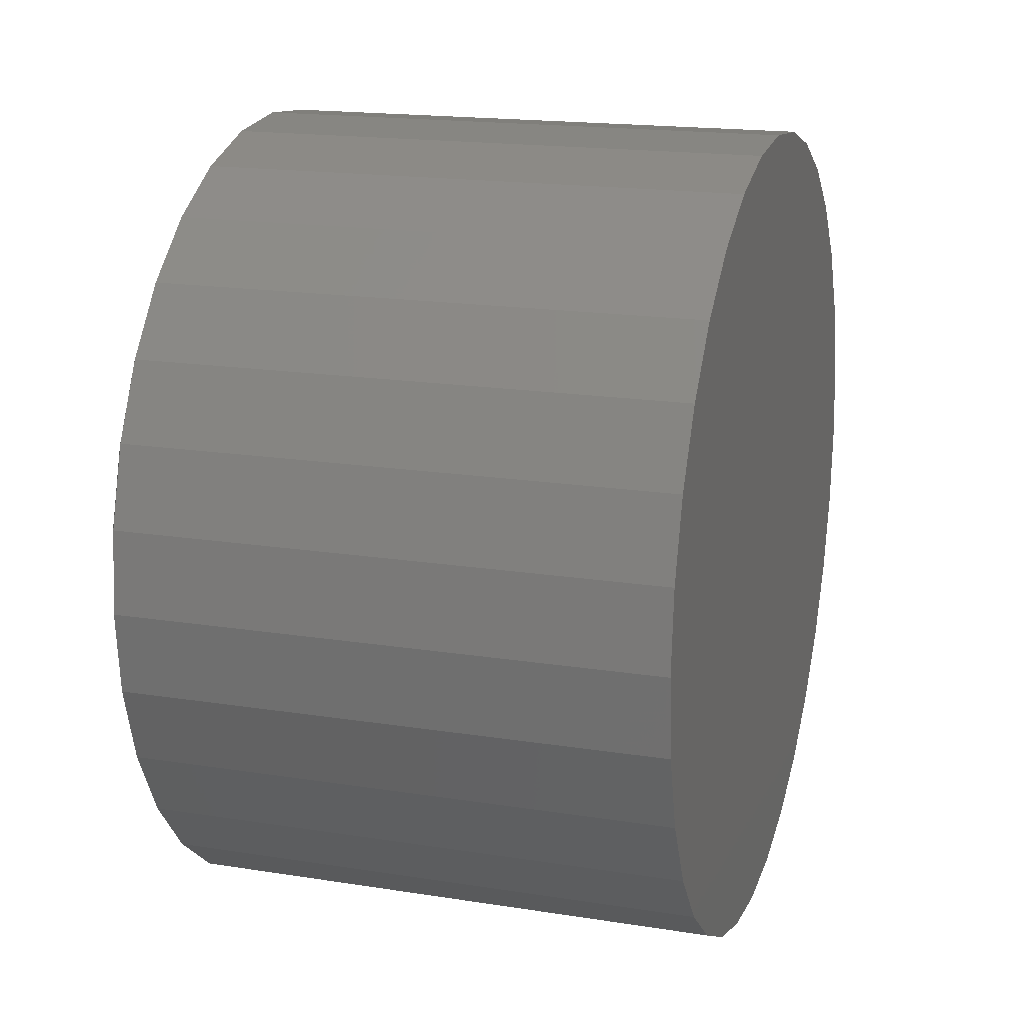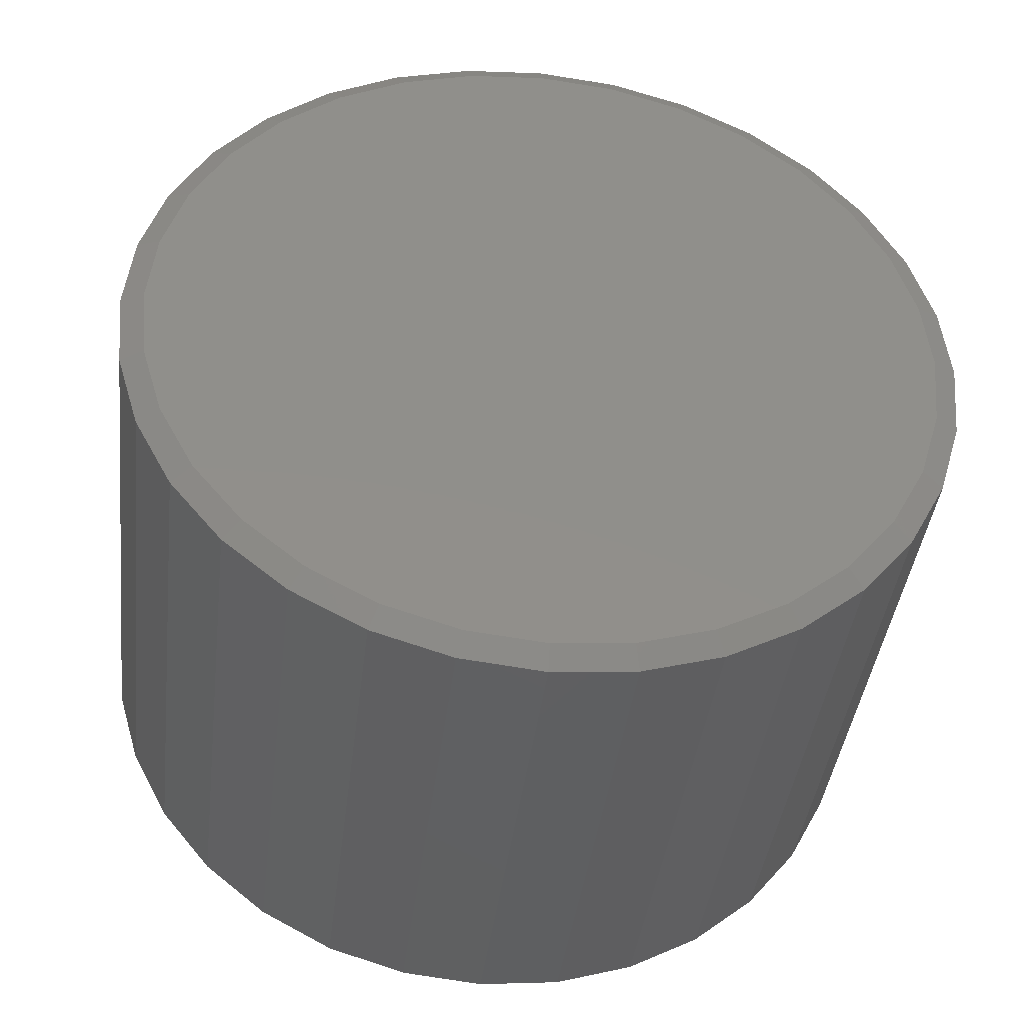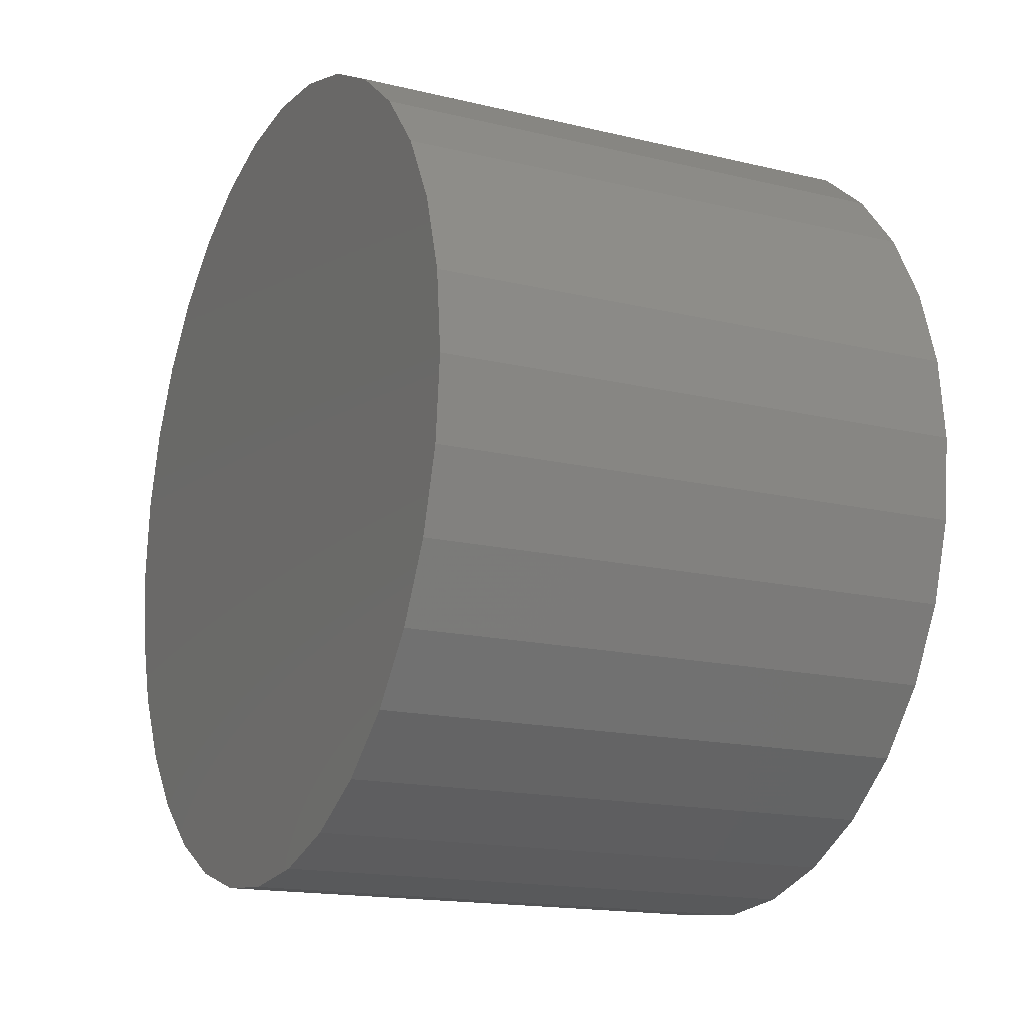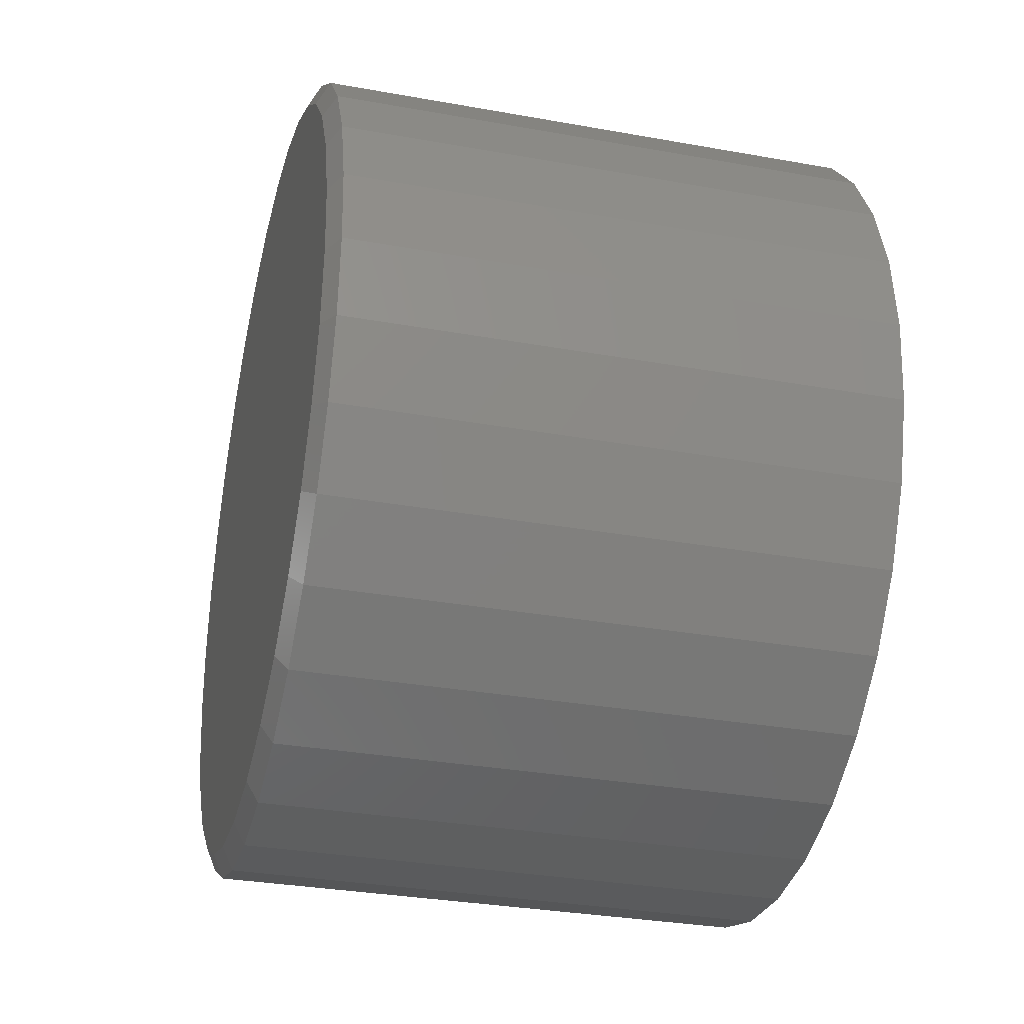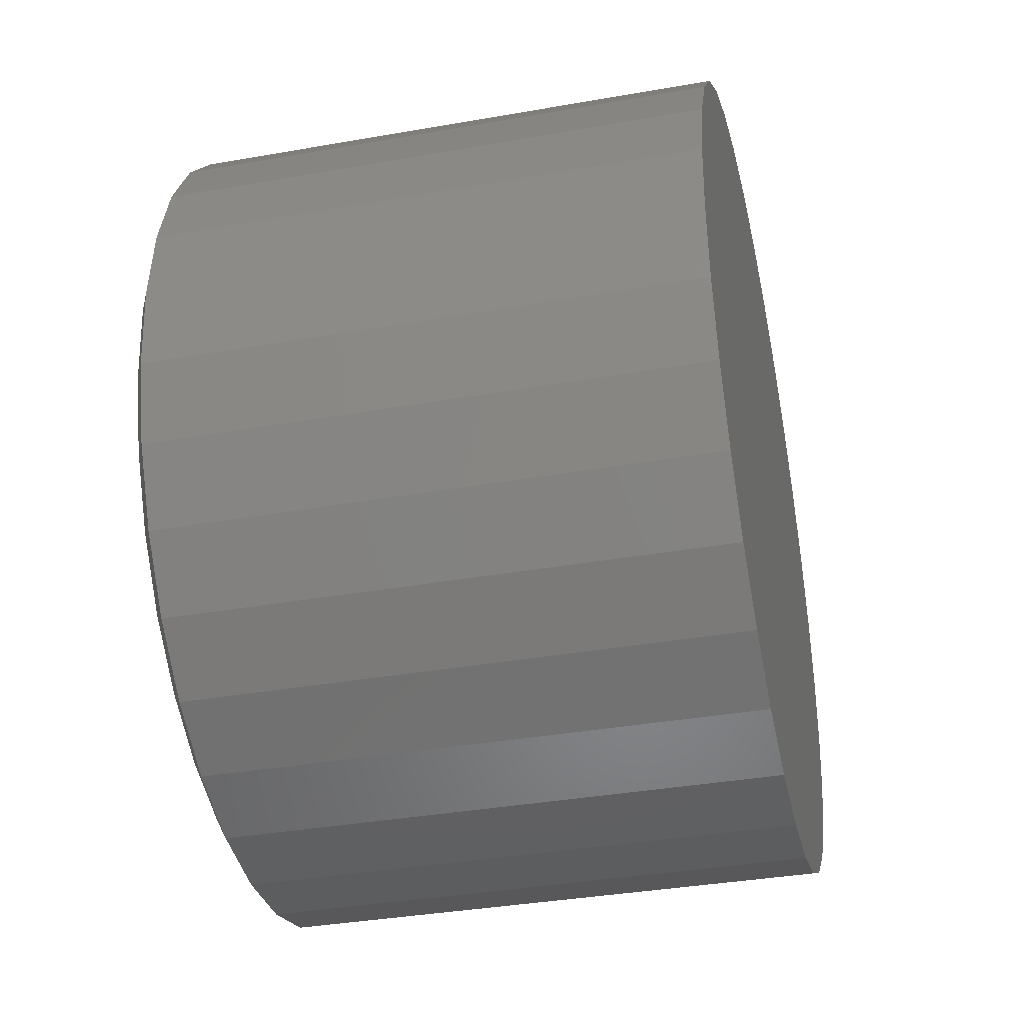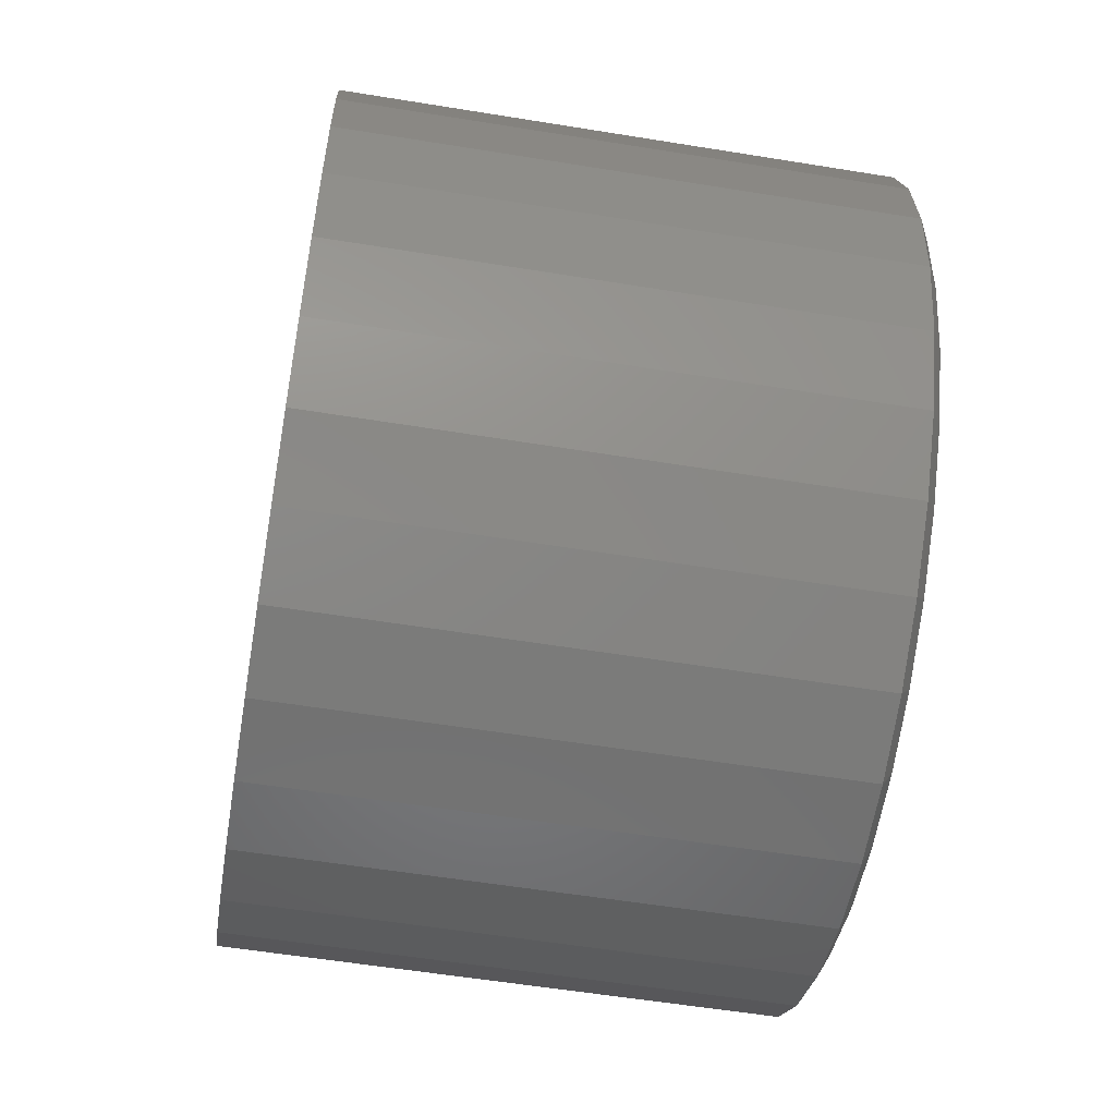
<metadata>
{"format":"stl","ext":"stl","renderer":"f3d","projection":"perspective","resolution":1024,"background":"white","views":[{"elev":17.7,"azim":-162.7,"up":"+Z"},{"elev":-41.3,"azim":83.1,"up":"+Y"},{"elev":-16.3,"azim":-26.3,"up":"+Y"},{"elev":-32.0,"azim":165.8,"up":"+Z"},{"elev":-36.9,"azim":-167.2,"up":"+Z"},{"elev":-57.2,"azim":-9.6,"up":"+Z"}]}
</metadata>
<code>
# stl→obj: 96 verts, 188 faces
v 0.75 -0.0975 0.5249
v 0.75 0.1113 0.5249
v 0.75 0.006908 0.5352
v 0.75 0.2117 0.4945
v 0.75 -0.1979 0.4945
v 0.75 0.3042 0.445
v 0.75 -0.2904 0.445
v 0.75 0.3853 0.3784
v 0.75 -0.3715 0.3784
v 0.75 0.4519 0.2973
v 0.75 -0.4381 0.2973
v 0.75 0.5014 0.2048
v 0.75 -0.4875 0.2048
v 0.75 0.5318 0.1044
v 0.75 -0.518 0.1044
v 0.75 0.5421 1.858e-16
v 0.75 -0.5283 2.086e-07
v 0.75 0.5318 -0.1044
v 0.75 -0.518 -0.1044
v 0.75 0.5014 -0.2048
v 0.75 -0.4875 -0.2048
v 0.75 0.4519 -0.2973
v 0.75 -0.4381 -0.2973
v 0.75 0.3853 -0.3784
v 0.75 -0.3715 -0.3784
v 0.75 0.3042 -0.445
v 0.75 -0.2904 -0.445
v 0.75 0.2117 -0.4945
v 0.75 -0.1979 -0.4945
v 0.75 0.1113 -0.5249
v 0.75 -0.0975 -0.5249
v 0.75 0.006908 -0.5352
v 0 0.5734 -7.529e-17
v 0.7344 0.5734 -2.14e-16
v 0 0.5625 -0.1105
v 0.7344 0.5625 -0.1105
v 0 0.5302 -0.2168
v 0.7344 0.5302 -0.2168
v 0 0.4779 -0.3147
v 0.7344 0.4779 -0.3147
v 0 0.4074 -0.4005
v 0.7344 0.4074 -0.4005
v 0 0.3216 -0.471
v 0.7344 0.3216 -0.471
v 0 0.2237 -0.5233
v 0.7344 0.2237 -0.5233
v 0 0.1174 -0.5556
v 0.7344 0.1174 -0.5556
v 0 0.006908 -0.5664
v 0.7344 0.006908 -0.5664
v 0 -0.1036 -0.5556
v 0.7344 -0.1036 -0.5556
v 0 -0.2099 -0.5233
v 0.7344 -0.2099 -0.5233
v 0 -0.3078 -0.471
v 0.7344 -0.3078 -0.471
v 0 -0.3936 -0.4005
v 0.7344 -0.3936 -0.4005
v 0 -0.4641 -0.3147
v 0.7344 -0.4641 -0.3147
v 0 -0.5164 -0.2168
v 0.7344 -0.5164 -0.2168
v 0 -0.5487 -0.1105
v 0.7344 -0.5487 -0.1105
v 0 -0.5595 6.345e-17
v 0.7344 -0.5595 6.345e-17
v 0 -0.5487 0.1105
v 0.7344 -0.5487 0.1105
v 0 -0.5164 0.2168
v 0.7344 -0.5164 0.2168
v 0 -0.4641 0.3147
v 0.7344 -0.4641 0.3147
v 0 -0.3936 0.4005
v 0.7344 -0.3936 0.4005
v 0 -0.3078 0.471
v 0.7344 -0.3078 0.471
v 0 -0.2099 0.5233
v 0.7344 -0.2099 0.5233
v 0 -0.1036 0.5556
v 0.7344 -0.1036 0.5556
v 0 0.006908 0.5664
v 0.7344 0.006908 0.5664
v 0 0.1174 0.5556
v 0.7344 0.1174 0.5556
v 0 0.2237 0.5233
v 0.7344 0.2237 0.5233
v 0 0.3216 0.471
v 0.7344 0.3216 0.471
v 0 0.4074 0.4005
v 0.7344 0.4074 0.4005
v 0 0.4779 0.3147
v 0.7344 0.4779 0.3147
v 0 0.5302 0.2168
v 0.7344 0.5302 0.2168
v 0 0.5625 0.1105
v 0.7344 0.5625 0.1105
f 1 2 3
f 2 1 4
f 4 1 5
f 4 5 6
f 6 5 7
f 6 7 8
f 8 7 9
f 8 9 10
f 10 9 11
f 10 11 12
f 12 11 13
f 12 13 14
f 14 13 15
f 14 15 16
f 16 15 17
f 16 17 18
f 18 17 19
f 18 19 20
f 20 19 21
f 20 21 22
f 22 21 23
f 22 23 24
f 24 23 25
f 24 25 26
f 26 25 27
f 26 27 28
f 28 27 29
f 28 29 30
f 30 29 31
f 30 31 32
f 33 34 35
f 35 34 36
f 35 36 37
f 37 36 38
f 37 38 39
f 39 38 40
f 39 40 41
f 41 40 42
f 41 42 43
f 43 42 44
f 43 44 45
f 45 44 46
f 45 46 47
f 47 46 48
f 47 48 49
f 49 48 50
f 49 50 51
f 51 50 52
f 51 52 53
f 53 52 54
f 53 54 55
f 55 54 56
f 55 56 57
f 57 56 58
f 57 58 59
f 59 58 60
f 59 60 61
f 61 60 62
f 61 62 63
f 63 62 64
f 63 64 65
f 65 64 66
f 65 66 67
f 67 66 68
f 67 68 69
f 69 68 70
f 69 70 71
f 71 70 72
f 71 72 73
f 73 72 74
f 73 74 75
f 75 74 76
f 75 76 77
f 77 76 78
f 77 78 79
f 79 78 80
f 79 80 81
f 81 80 82
f 81 82 83
f 83 82 84
f 83 84 85
f 85 84 86
f 85 86 87
f 87 86 88
f 87 88 89
f 89 88 90
f 89 90 91
f 91 90 92
f 91 92 93
f 93 92 94
f 93 94 95
f 95 94 96
f 95 96 33
f 33 96 34
f 8 88 6
f 80 78 1
f 1 78 5
f 70 11 72
f 11 70 13
f 13 70 68
f 13 68 15
f 15 68 66
f 15 66 17
f 12 92 10
f 92 12 94
f 94 12 14
f 94 14 96
f 96 14 16
f 96 16 34
f 88 8 90
f 90 8 10
f 90 10 92
f 84 4 86
f 86 4 6
f 86 6 88
f 4 84 2
f 2 84 82
f 2 82 3
f 3 82 80
f 3 80 1
f 74 7 76
f 76 7 5
f 76 5 78
f 7 74 9
f 9 74 72
f 9 72 11
f 25 56 27
f 48 46 30
f 30 46 28
f 38 22 40
f 22 38 20
f 20 38 36
f 20 36 18
f 18 36 34
f 18 34 16
f 21 60 23
f 60 21 62
f 62 21 19
f 62 19 64
f 64 19 17
f 64 17 66
f 56 25 58
f 58 25 23
f 58 23 60
f 52 29 54
f 54 29 27
f 54 27 56
f 29 52 31
f 31 52 50
f 31 50 32
f 32 50 48
f 32 48 30
f 42 26 44
f 44 26 28
f 44 28 46
f 26 42 24
f 24 42 40
f 24 40 22
f 81 83 79
f 49 51 47
f 47 51 53
f 47 53 45
f 45 53 55
f 45 55 43
f 43 55 57
f 43 57 41
f 41 57 59
f 41 59 39
f 39 59 61
f 39 61 37
f 37 61 63
f 37 63 35
f 35 63 65
f 35 65 33
f 33 65 67
f 33 67 95
f 95 67 69
f 95 69 93
f 93 69 71
f 93 71 91
f 91 71 73
f 91 73 89
f 89 73 75
f 89 75 87
f 87 75 77
f 87 77 85
f 85 77 79
f 85 79 83

</code>
